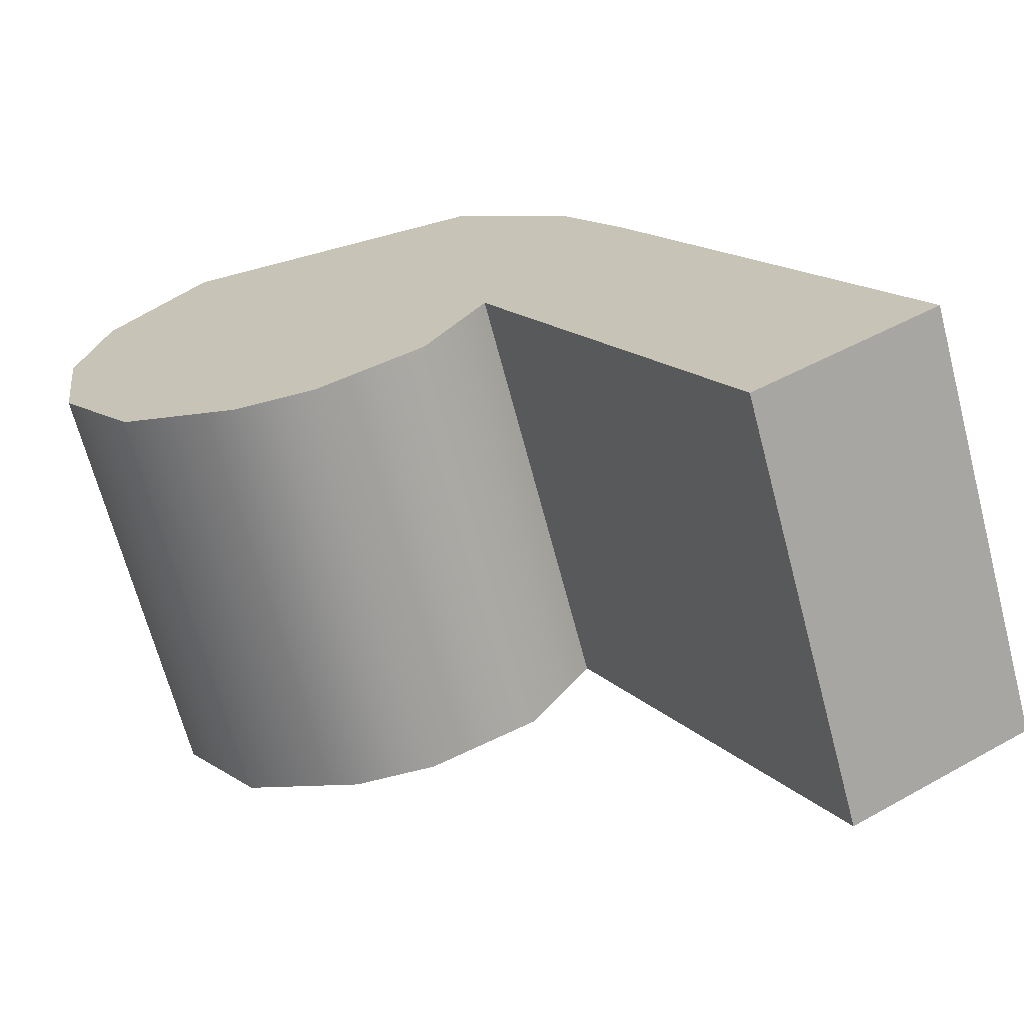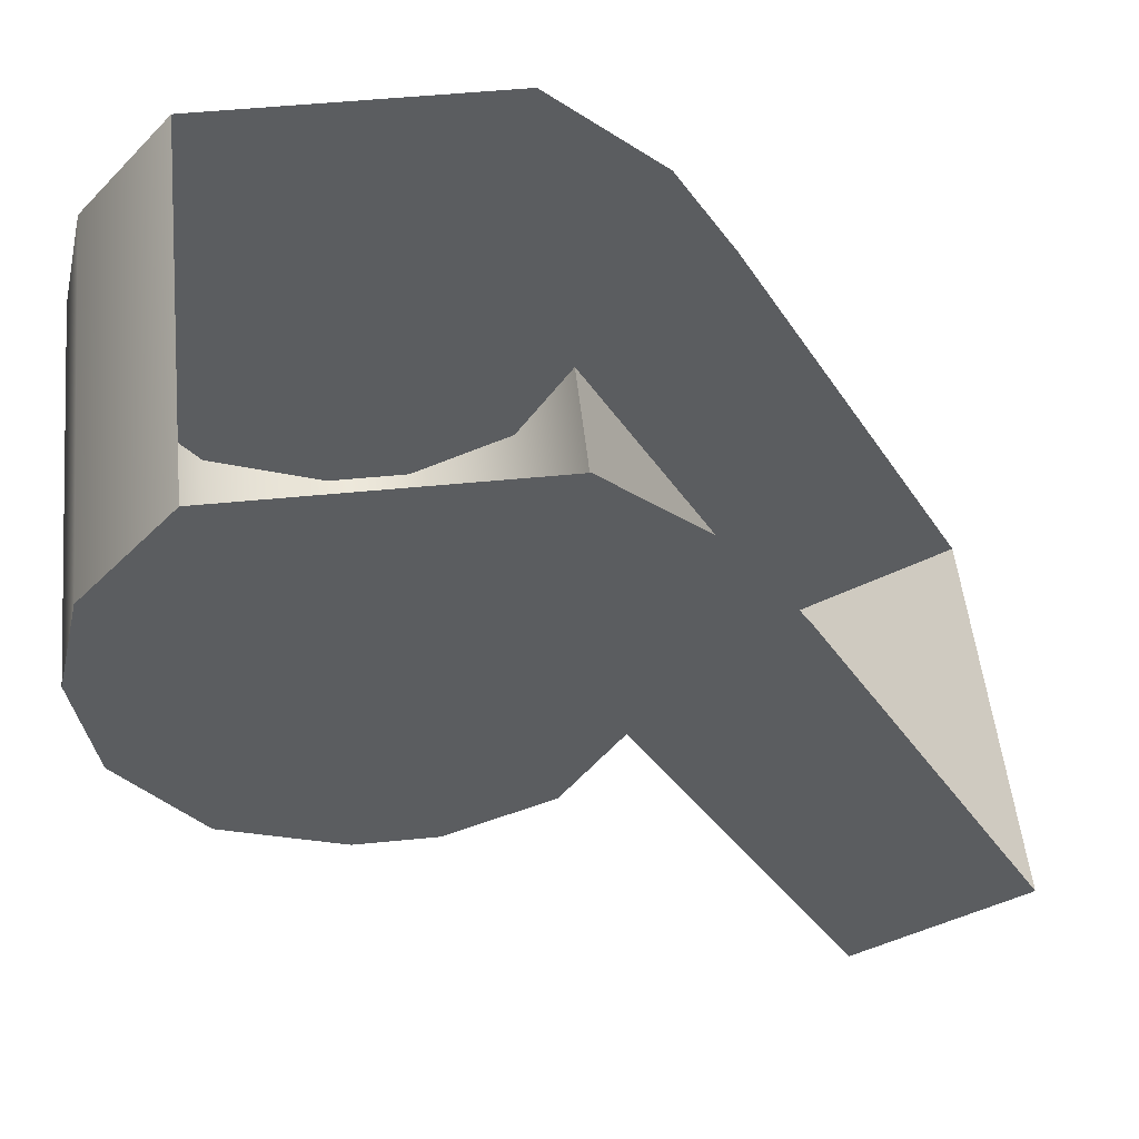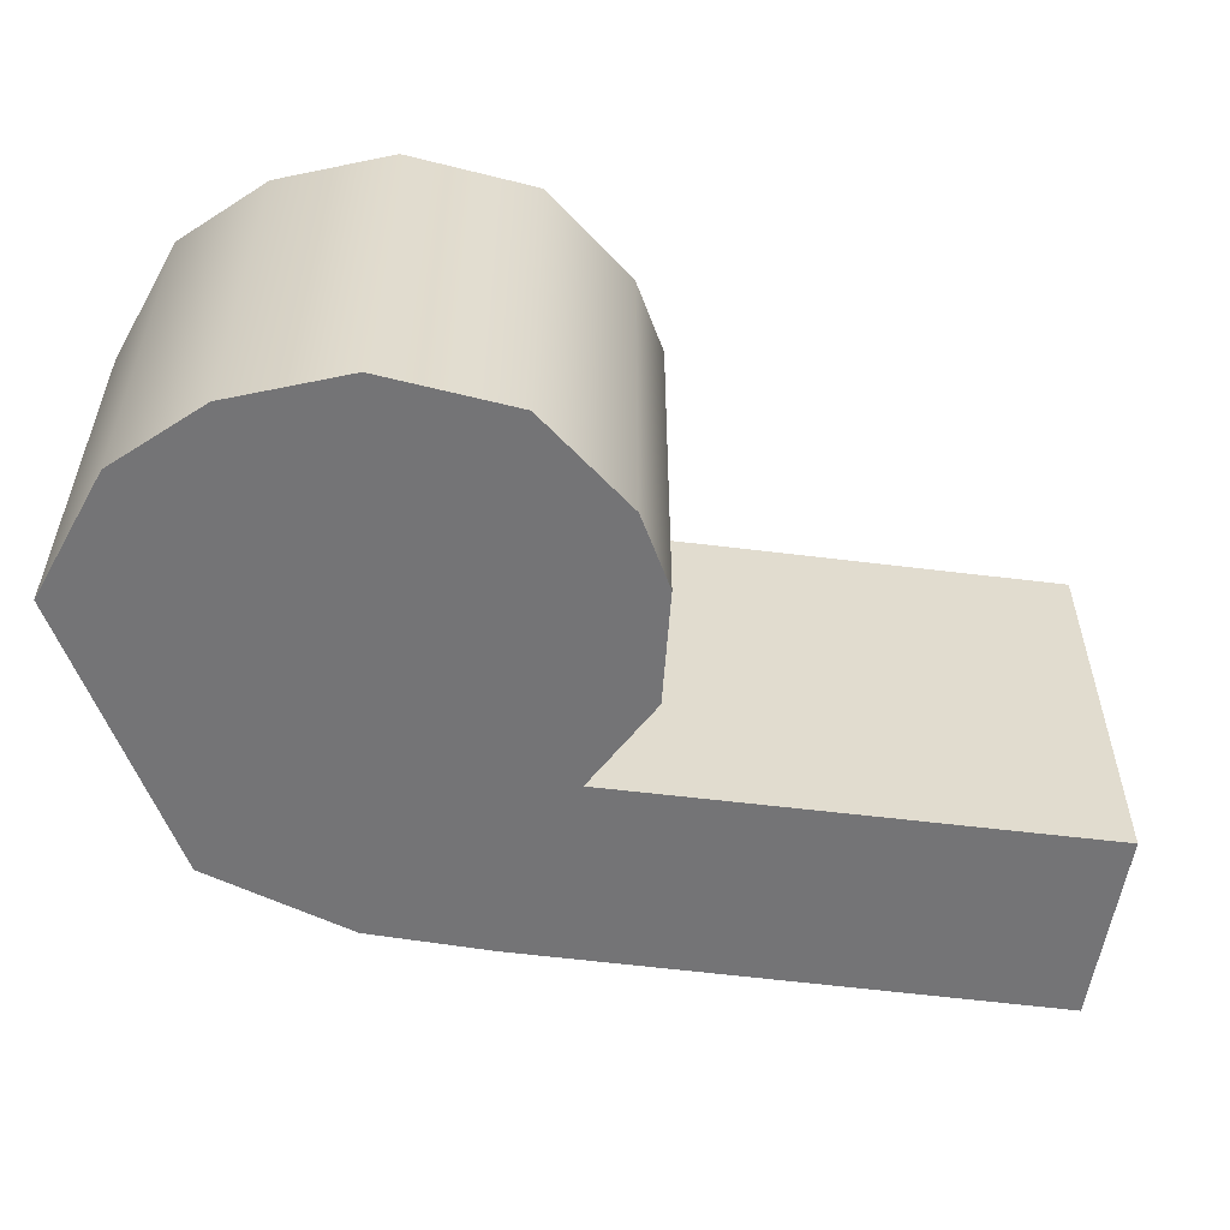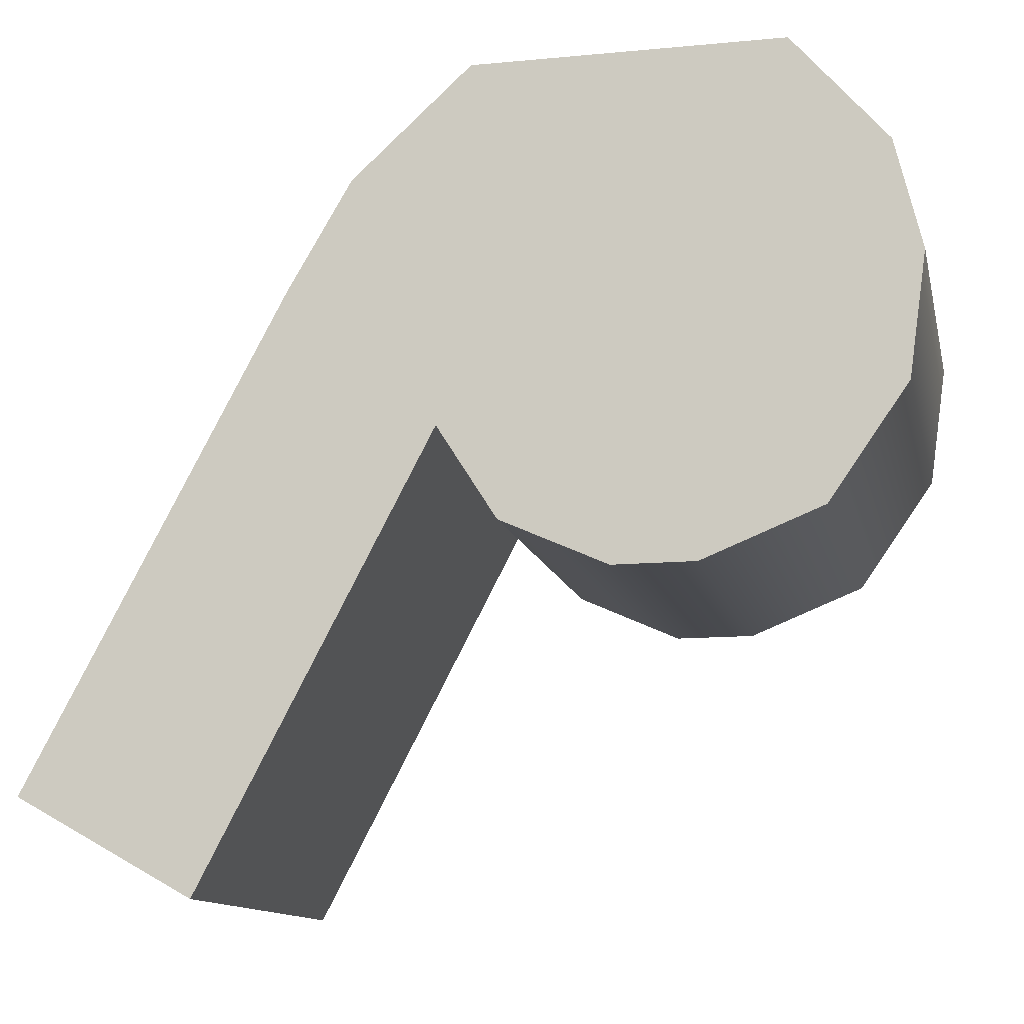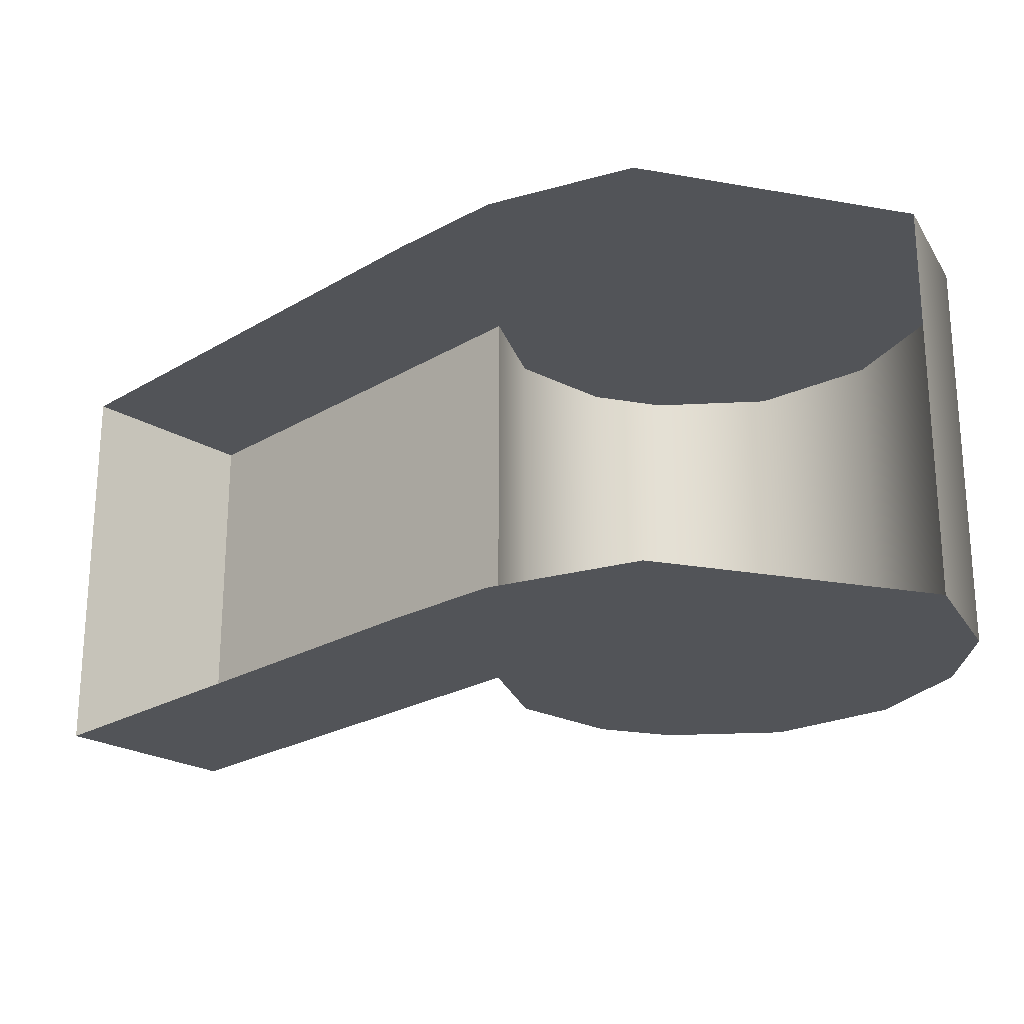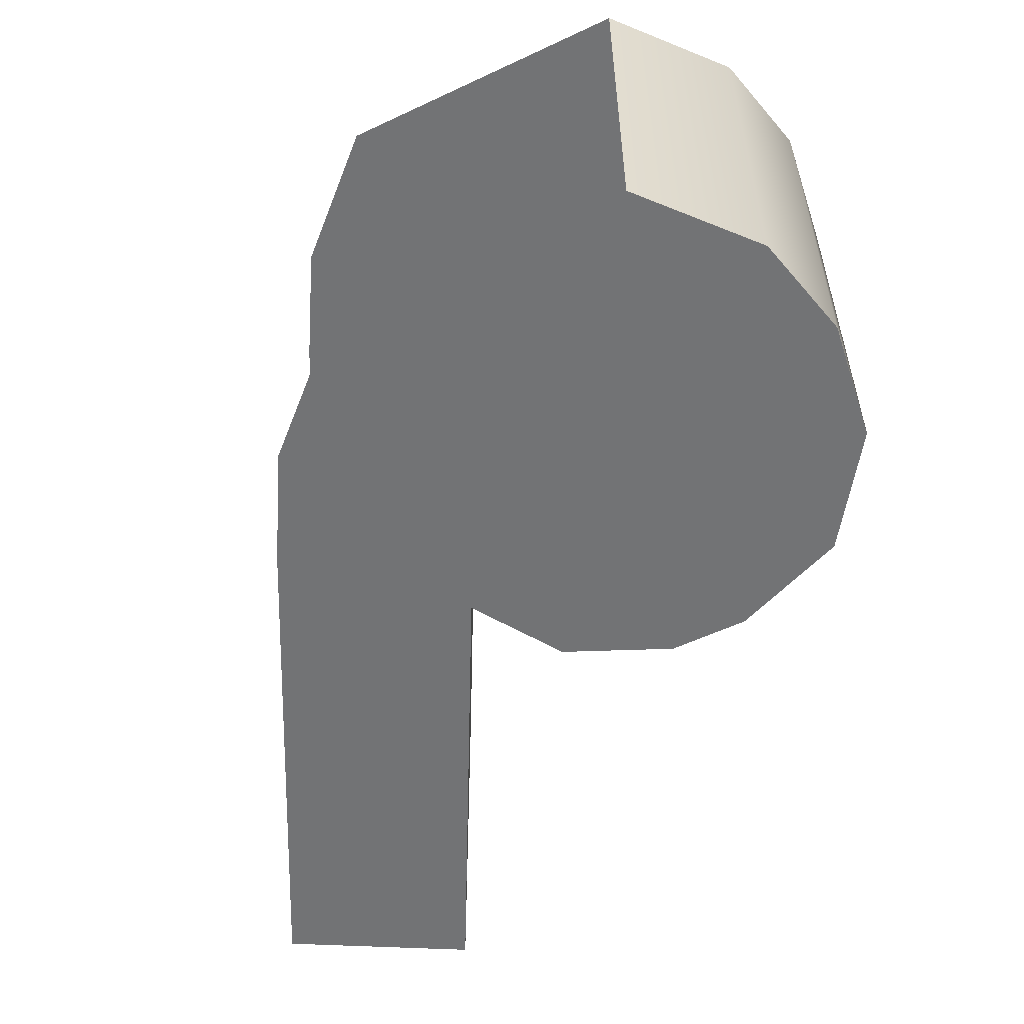
<metadata>
{"format":"obj","ext":"obj","renderer":"f3d","projection":"perspective","resolution":1024,"background":"white","views":[{"elev":-67.7,"azim":14.8,"up":"+Y"},{"elev":53.0,"azim":-6.0,"up":"+Y"},{"elev":-56.3,"azim":-69.7,"up":"+Z"},{"elev":-12.5,"azim":-167.6,"up":"+Y"},{"elev":-23.1,"azim":163.2,"up":"+Z"},{"elev":-55.8,"azim":-153.7,"up":"+Z"}]}
</metadata>
<code>
o sponza_217
v -8.584 66.6 20.17
v -8.777 66.68 20.17
v -8.279 66.68 20.17
v -8.452 66.6 20.17
v -8.041 67.24 20.17
v -7.937 67.06 20.17
v -8.934 67.06 20.17
v -8.891 67.24 20.17
v -8.235 67.42 20.17
v -8.738 67.42 20.17
v -8.182 66.83 20.17
v -8.905 66.86 20.17
v -7.519 66.27 20.17
v -7.806 66.11 20.17
v -8.934 67.06 20.86
v -8.891 67.24 20.86
v -8.738 67.42 20.86
v -8.182 66.83 20.86
v -8.279 66.68 20.86
v -8.777 66.68 20.86
v -8.905 66.86 20.86
v -7.806 66.11 20.86
v -7.519 66.27 20.86
v -8.584 66.6 20.86
v -8.452 66.6 20.86
v -7.937 67.06 20.86
v -8.041 67.24 20.86
v -8.235 67.42 20.86
v -8.584 66.6 20.17
v -8.777 66.68 20.17
v -8.452 66.6 20.17
v -8.279 66.68 20.17
v -8.934 67.06 20.17
v -8.891 67.24 20.17
v -8.738 67.42 20.17
v -8.905 66.86 20.17
v -8.182 66.83 20.17
v -8.182 66.83 20.17
v -7.519 66.27 20.17
v -7.806 66.11 20.17
v -7.806 66.11 20.17
v -8.934 67.06 20.86
v -8.891 67.24 20.86
v -8.738 67.42 20.86
v -8.182 66.83 20.86
v -8.182 66.83 20.86
v -8.279 66.68 20.86
v -8.777 66.68 20.86
v -8.905 66.86 20.86
v -7.806 66.11 20.86
v -7.806 66.11 20.86
v -7.519 66.27 20.86
v -8.584 66.6 20.86
v -8.452 66.6 20.86
f 29 30 32
f 29 32 31
f 5 6 33
f 5 33 34
f 9 5 34
f 9 34 35
f 33 6 37
f 33 37 36
f 30 36 37
f 30 37 32
f 37 6 39
f 37 39 40
f 42 43 8
f 42 8 7
f 8 43 44
f 8 44 10
f 38 45 47
f 38 47 3
f 48 49 12
f 48 12 2
f 50 46 11
f 50 11 41
f 52 51 14
f 52 14 13
f 53 54 19
f 53 19 20
f 15 26 27
f 15 27 16
f 16 27 28
f 16 28 17
f 18 26 15
f 18 15 21
f 20 19 18
f 20 18 21
f 18 22 23
f 18 23 26
f 24 1 4
f 24 4 25
f 1 24 48
f 1 48 2
f 12 49 42
f 12 42 7
f 3 47 25
f 3 25 4

</code>
